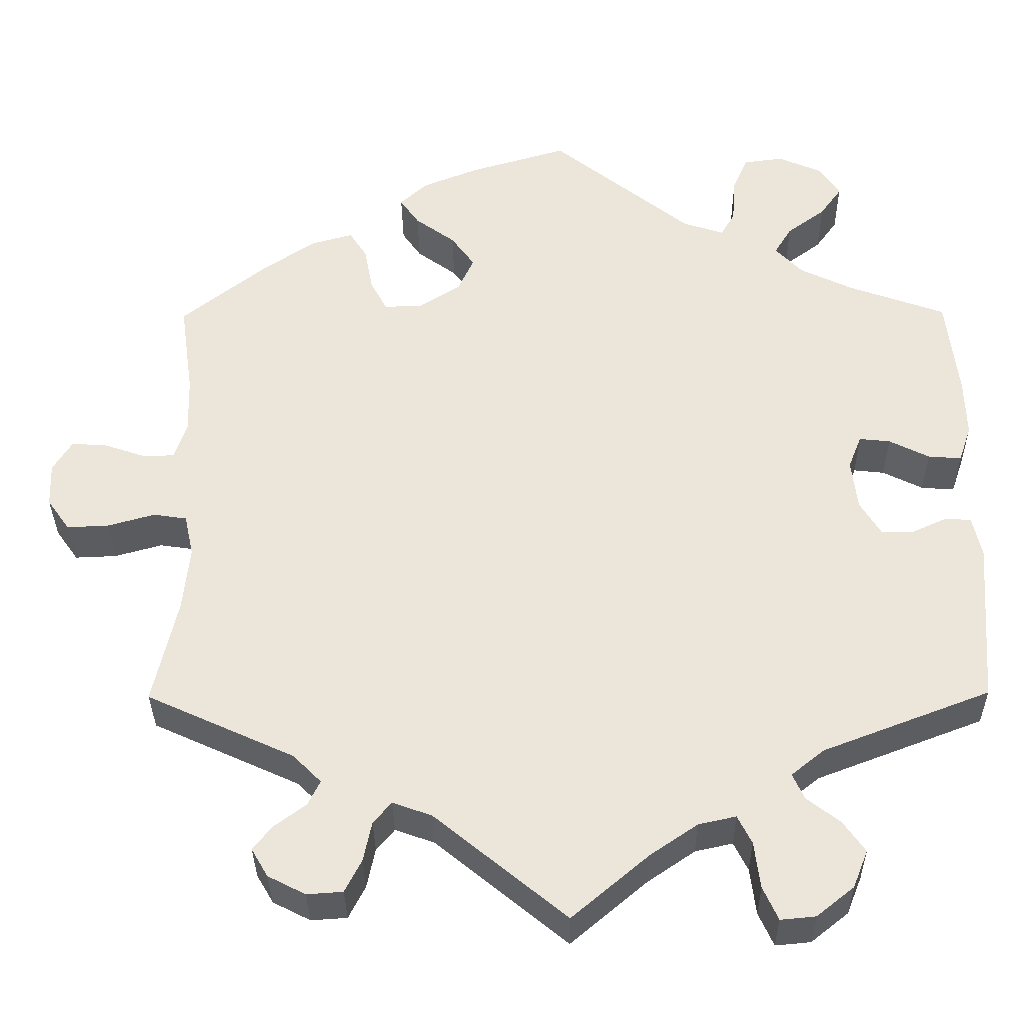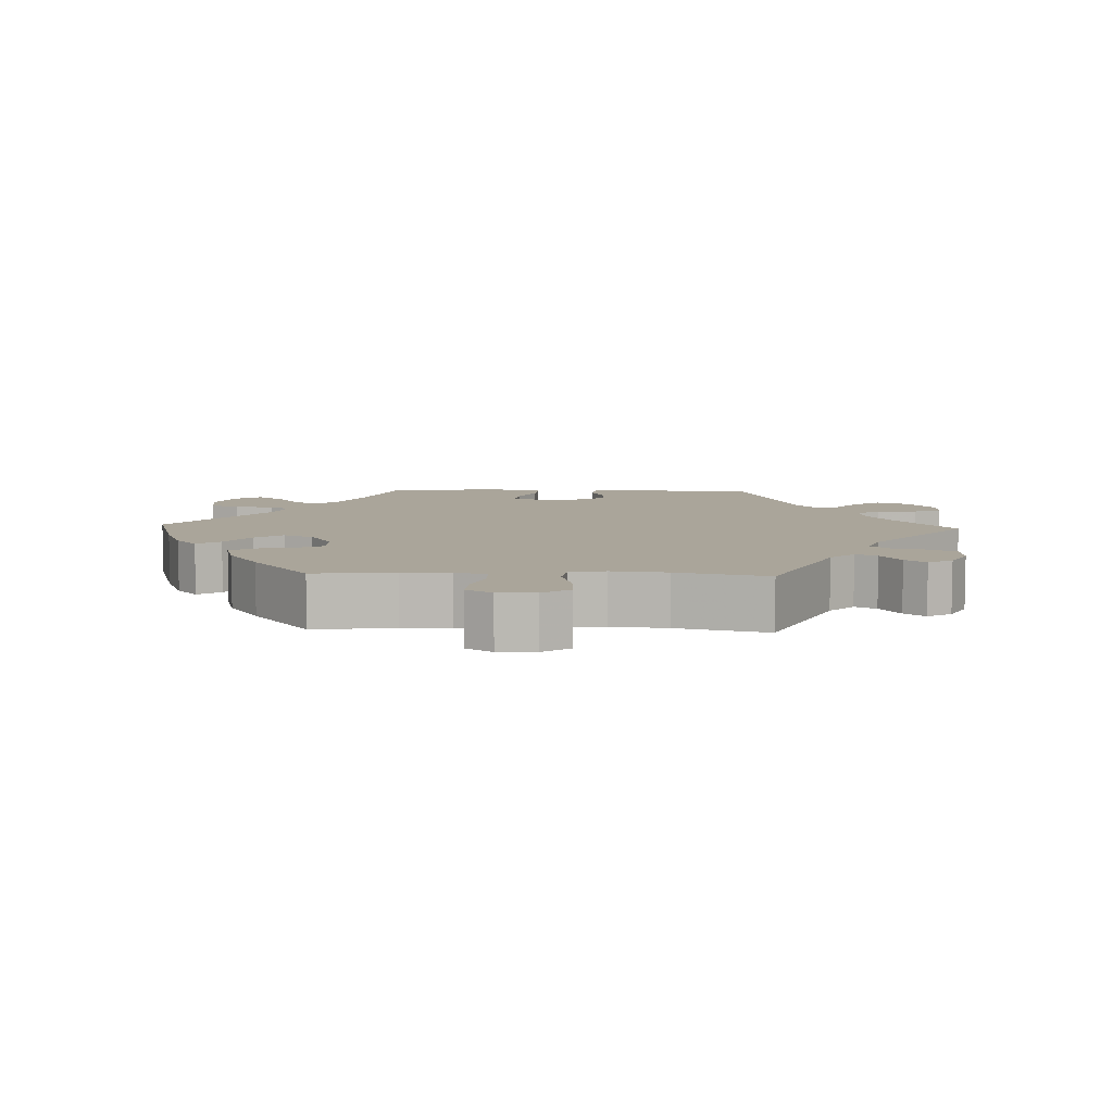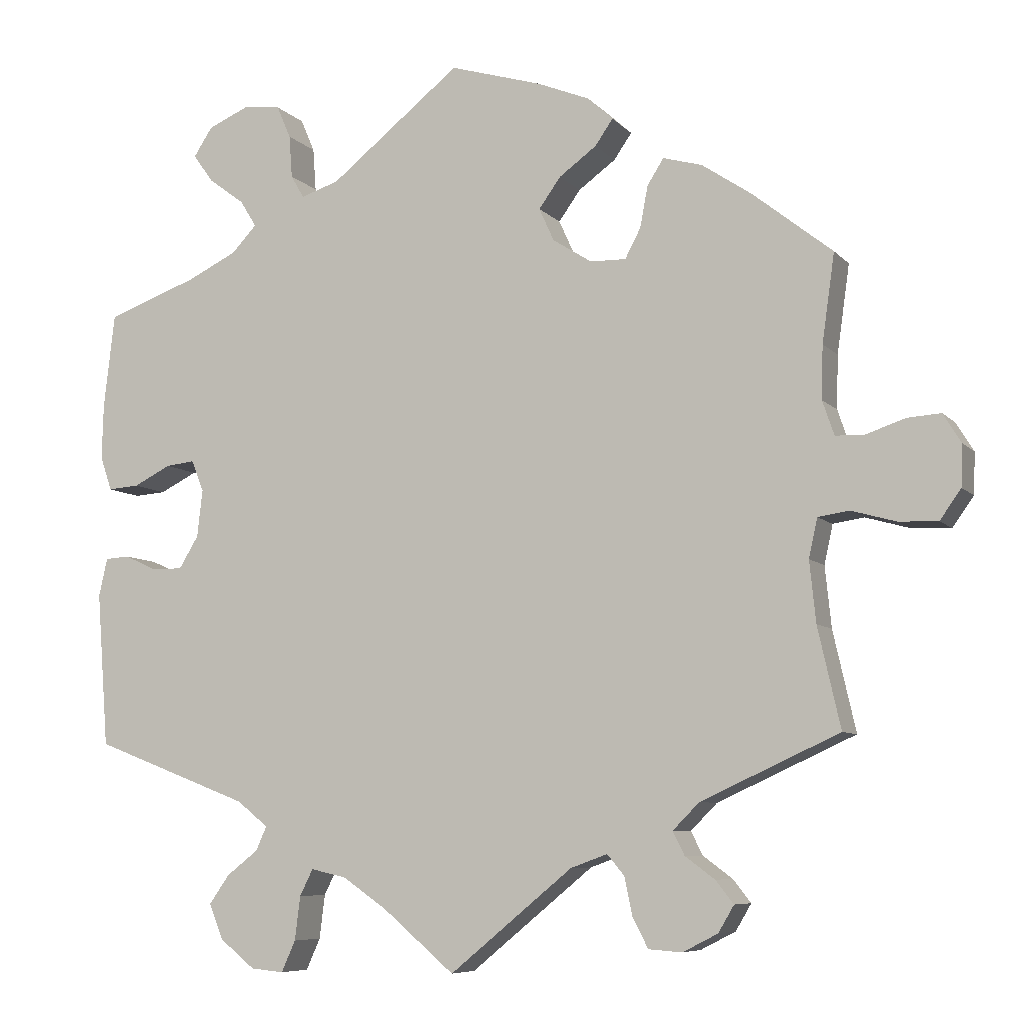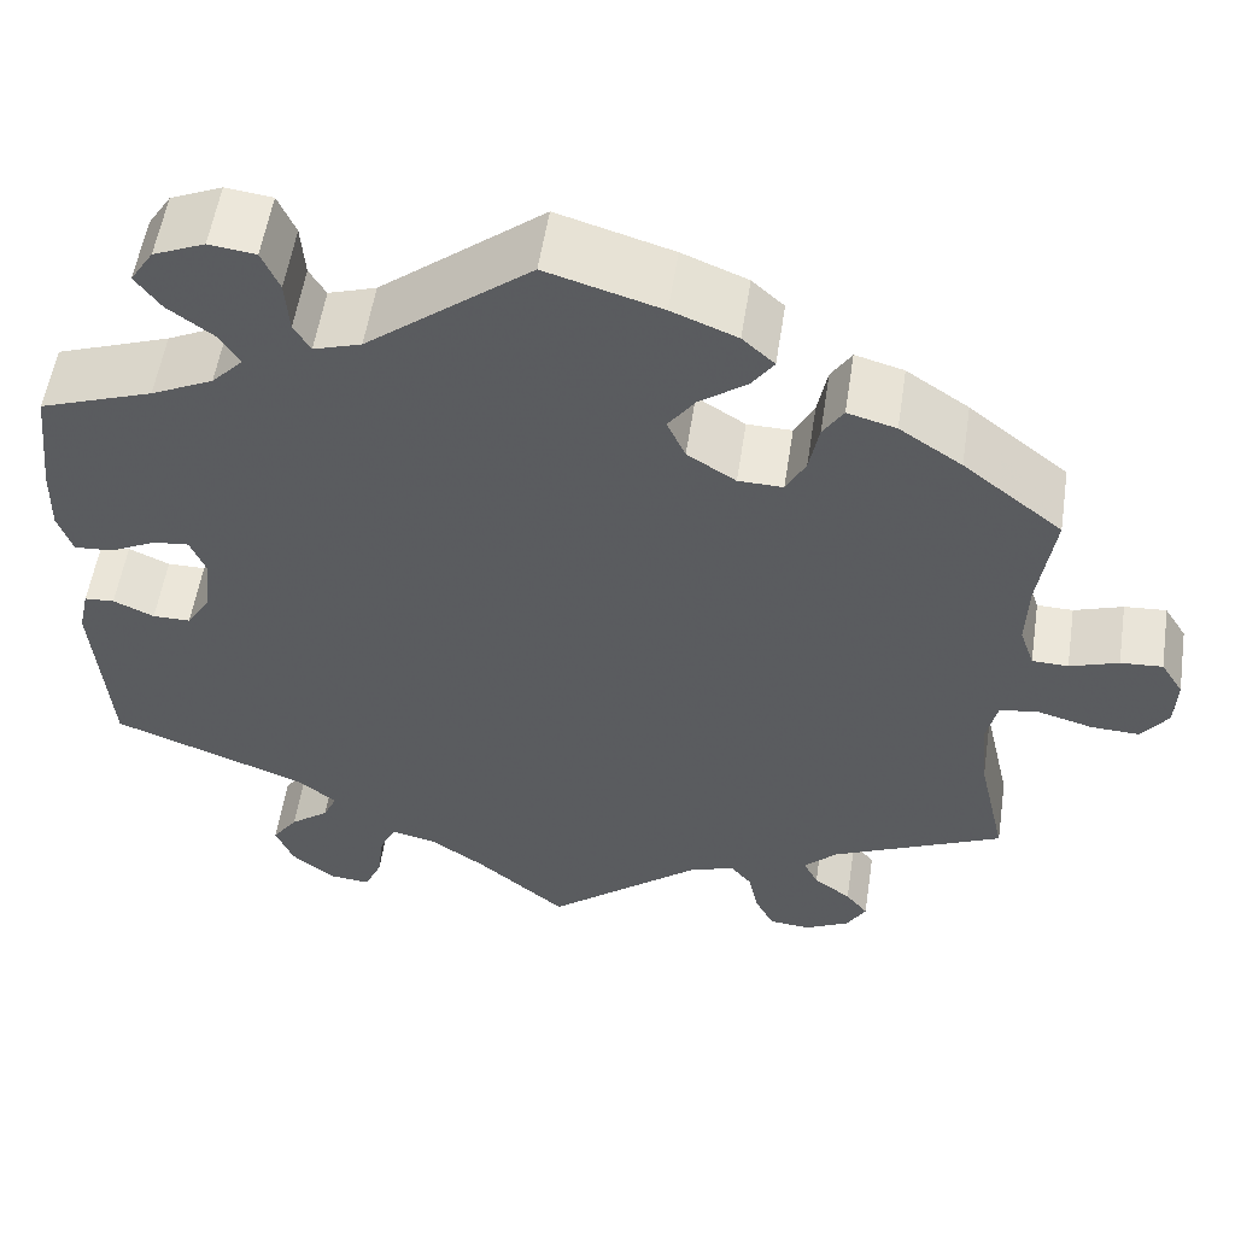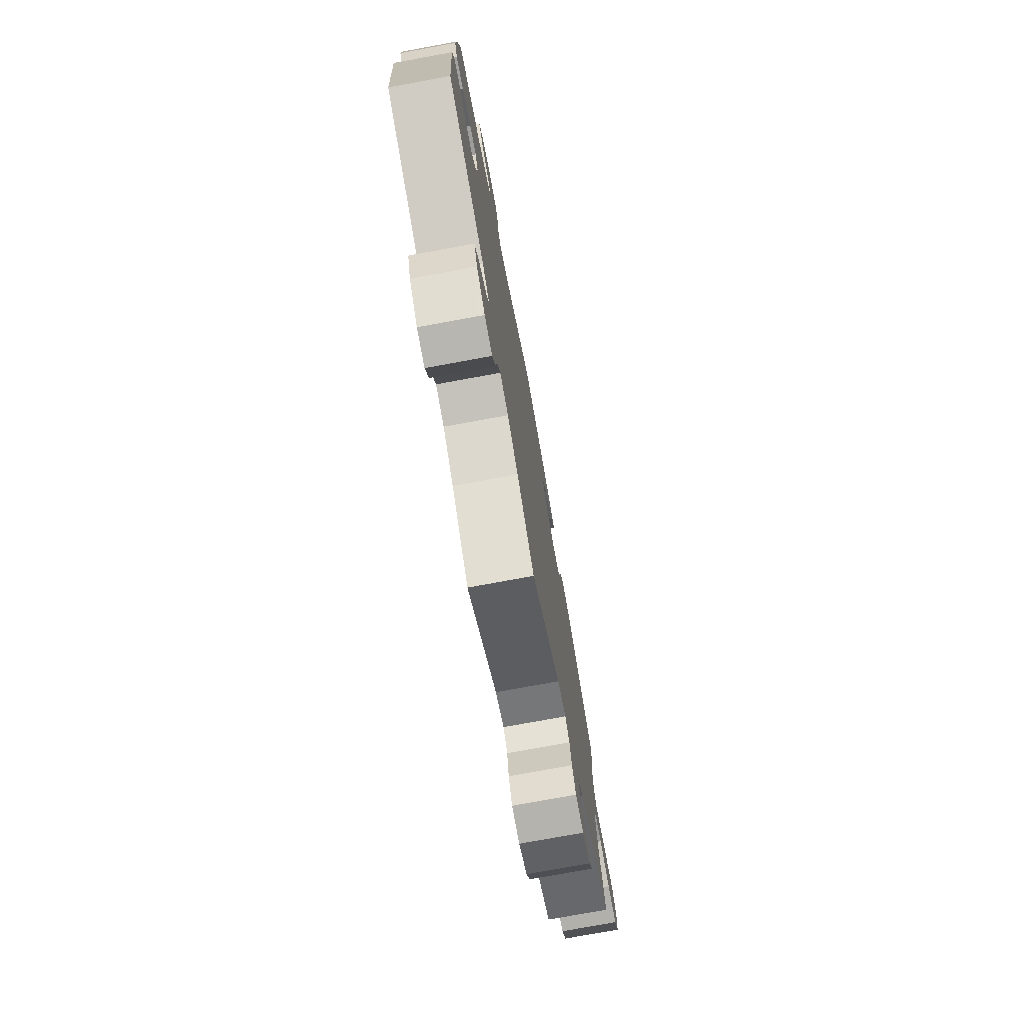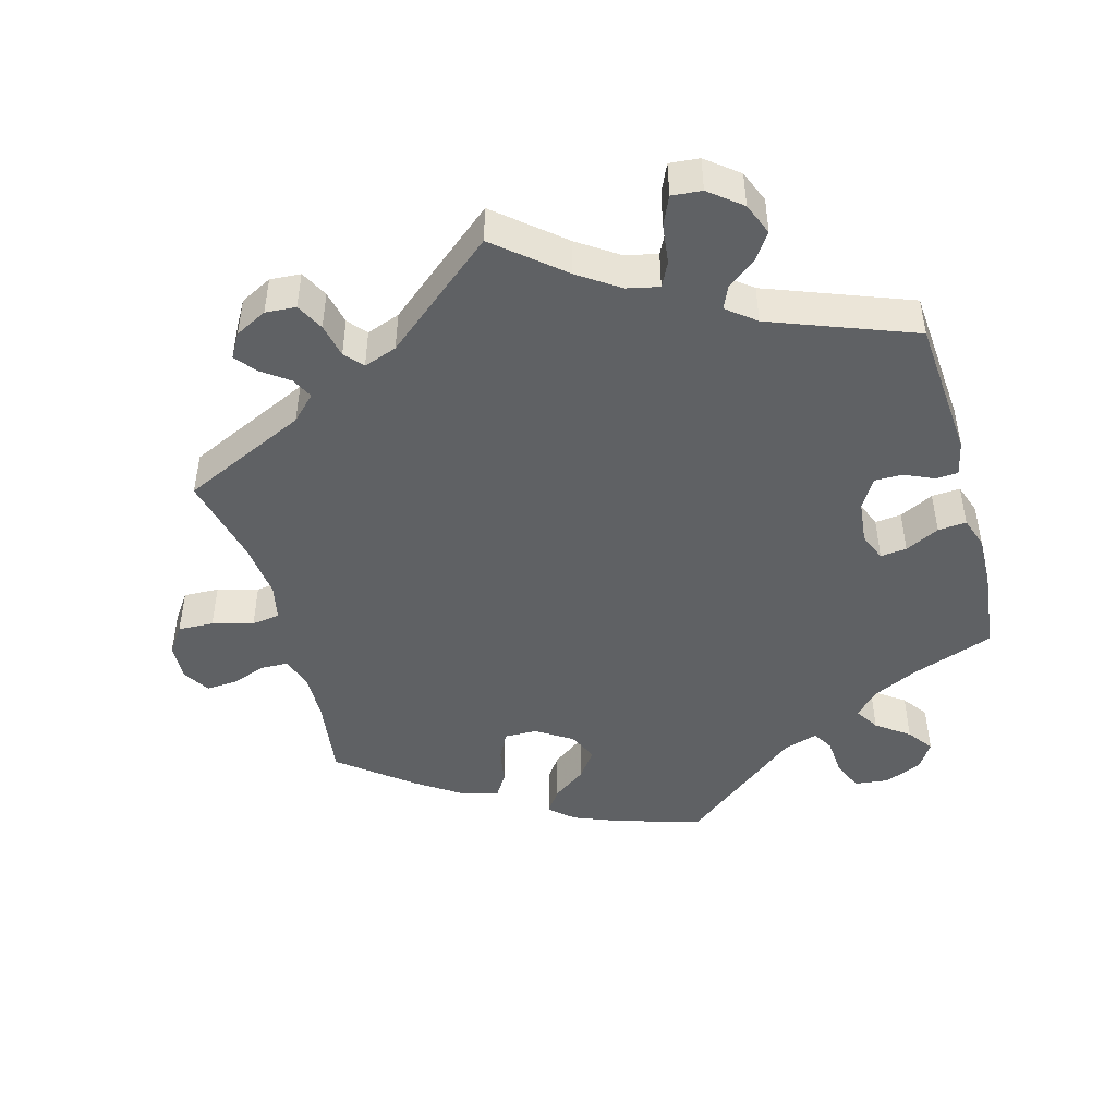
<metadata>
{"format":"obj","ext":"obj","renderer":"f3d","projection":"perspective","resolution":1024,"background":"white","views":[{"elev":-33.9,"azim":-179.4,"up":"+Z"},{"elev":7.6,"azim":92.4,"up":"+Y"},{"elev":-7.4,"azim":22.3,"up":"+Z"},{"elev":55.3,"azim":8.7,"up":"+Z"},{"elev":-76.4,"azim":-79.6,"up":"+Z"},{"elev":-46.4,"azim":-164.4,"up":"+Y"}]}
</metadata>
<code>
v 0.485 0.07 0.177
v 0.483 0.07 0.109
v 0.498 0.07 0.065
v 0.535 0.07 0.064
v 0.585 0.07 0.081
v 0.628 0.07 0.084
v 0.651 0.07 0.047
v 0.649 0.07 -0.006
v 0.622 0.07 -0.044
v 0.572 0.07 -0.042
v 0.515 0.07 -0.026
v 0.475 0.07 -0.032
v 0.464 0.07 -0.082
v 0.472 0.07 -0.16
v 0.501 0.07 -0.288
v 0.324 0.07 -0.369
v 0.29 0.07 -0.403
v 0.305 0.07 -0.433
v 0.343 0.07 -0.461
v 0.366 0.07 -0.49
v 0.346 0.07 -0.524
v 0.301 0.07 -0.547
v 0.258 0.07 -0.544
v 0.238 0.07 -0.505
v 0.228 0.07 -0.457
v 0.206 0.07 -0.431
v 0.159 0.07 -0.448
v 0.001 0.07 -0.578
v -0.091 0.07 -0.5
v -0.148 0.07 -0.461
v -0.193 0.07 -0.451
v -0.21 0.07 -0.485
v -0.217 0.07 -0.541
v -0.235 0.07 -0.581
v -0.277 0.07 -0.577
v -0.322 0.07 -0.541
v -0.34 0.07 -0.496
v -0.314 0.07 -0.459
v -0.274 0.07 -0.428
v -0.26 0.07 -0.397
v -0.3 0.07 -0.365
v -0.501 0.07 -0.288
v -0.516 0.07 -0.09
v -0.505 0.07 -0.041
v -0.474 0.07 -0.039
v -0.432 0.07 -0.058
v -0.393 0.07 -0.058
v -0.368 0.07 -0.017
v -0.361 0.07 0.044
v -0.377 0.07 0.084
v -0.414 0.07 0.08
v -0.462 0.07 0.056
v -0.502 0.07 0.053
v -0.517 0.07 0.097
v -0.515 0.07 0.168
v -0.501 0.07 0.289
v -0.384 0.07 0.331
v -0.32 0.07 0.362
v -0.288 0.07 0.396
v -0.309 0.07 0.43
v -0.355 0.07 0.464
v -0.381 0.07 0.5
v -0.357 0.07 0.537
v -0.304 0.07 0.56
v -0.256 0.07 0.554
v -0.238 0.07 0.512
v -0.234 0.07 0.457
v -0.217 0.07 0.428
v -0.168 0.07 0.444
v 0 0.07 0.578
v 0.118 0.07 0.543
v 0.185 0.07 0.516
v 0.218 0.07 0.486
v 0.195 0.07 0.453
v 0.147 0.07 0.418
v 0.119 0.07 0.379
v 0.138 0.07 0.337
v 0.188 0.07 0.305
v 0.234 0.07 0.304
v 0.254 0.07 0.342
v 0.264 0.07 0.395
v 0.285 0.07 0.428
v 0.335 0.07 0.414
v 0.399 0.07 0.371
v 0.501 0.07 0.29
v 0.485 0 0.177
v 0.483 0 0.109
v 0.498 0 0.065
v 0.535 0 0.064
v 0.585 0 0.081
v 0.628 0 0.084
v 0.651 0 0.047
v 0.649 0 -0.006
v 0.622 0 -0.044
v 0.572 0 -0.042
v 0.515 0 -0.026
v 0.475 0 -0.032
v 0.464 0 -0.082
v 0.472 0 -0.16
v 0.501 0 -0.288
v 0.324 0 -0.369
v 0.29 0 -0.403
v 0.305 0 -0.433
v 0.343 0 -0.461
v 0.366 0 -0.49
v 0.346 0 -0.524
v 0.301 0 -0.547
v 0.258 0 -0.544
v 0.238 0 -0.505
v 0.228 0 -0.457
v 0.206 0 -0.431
v 0.159 0 -0.448
v 0.001 0 -0.578
v -0.091 0 -0.5
v -0.148 0 -0.461
v -0.193 0 -0.451
v -0.21 0 -0.485
v -0.217 0 -0.541
v -0.235 0 -0.581
v -0.277 0 -0.577
v -0.322 0 -0.541
v -0.34 0 -0.496
v -0.314 0 -0.459
v -0.274 0 -0.428
v -0.26 0 -0.397
v -0.3 0 -0.365
v -0.501 0 -0.288
v -0.516 0 -0.09
v -0.505 0 -0.041
v -0.474 0 -0.039
v -0.432 0 -0.058
v -0.393 0 -0.058
v -0.368 0 -0.017
v -0.361 0 0.044
v -0.377 0 0.084
v -0.414 0 0.08
v -0.462 0 0.056
v -0.502 0 0.053
v -0.517 0 0.097
v -0.515 0 0.168
v -0.501 0 0.289
v -0.384 0 0.331
v -0.32 0 0.362
v -0.288 0 0.396
v -0.309 0 0.43
v -0.355 0 0.464
v -0.381 0 0.5
v -0.357 0 0.537
v -0.304 0 0.56
v -0.256 0 0.554
v -0.238 0 0.512
v -0.234 0 0.457
v -0.217 0 0.428
v -0.168 0 0.444
v 0 0 0.578
v 0.118 0 0.543
v 0.185 0 0.516
v 0.218 0 0.486
v 0.195 0 0.453
v 0.147 0 0.418
v 0.119 0 0.379
v 0.138 0 0.337
v 0.188 0 0.305
v 0.234 0 0.304
v 0.254 0 0.342
v 0.264 0 0.395
v 0.285 0 0.428
v 0.335 0 0.414
v 0.399 0 0.371
v 0.501 0 0.29
f 84 85 1
f 83 84 1 2
f 80 81 82 83
f 79 80 83 2
f 78 79 2 3
f 77 78 3
f 72 73 74 75
f 72 75 76
f 69 70 71 72
f 68 69 72 76
f 64 65 66 67
f 64 67 68
f 63 64 68
f 60 61 62 63
f 59 60 63 68
f 58 59 68 76
f 54 55 56 57
f 51 52 53 54
f 50 51 54 57
f 49 50 57 58
f 43 44 45 46
f 41 42 43 46
f 40 41 46 47
f 36 37 38 39
f 36 39 40
f 35 36 40
f 32 33 34 35
f 31 32 35 40
f 30 31 40 47
f 27 28 29
f 26 27 29 30
f 22 23 24 25
f 20 21 22 25
f 18 19 20 25
f 17 18 25 26
f 16 17 26 30
f 14 15 16 30
f 8 9 10 11
f 6 7 8 11
f 4 5 6 11
f 3 4 11 12
f 77 3 12
f 49 58 76 77
f 48 49 77 12
f 47 48 12 13
f 13 14 30 47
f 86 170 169
f 87 86 169 168
f 168 167 166 165
f 87 168 165 164
f 88 87 164 163
f 88 163 162
f 160 159 158 157
f 161 160 157
f 157 156 155 154
f 161 157 154 153
f 152 151 150 149
f 153 152 149
f 153 149 148
f 148 147 146 145
f 153 148 145 144
f 161 153 144 143
f 142 141 140 139
f 139 138 137 136
f 142 139 136 135
f 143 142 135 134
f 131 130 129 128
f 131 128 127 126
f 132 131 126 125
f 124 123 122 121
f 125 124 121
f 125 121 120
f 120 119 118 117
f 125 120 117 116
f 132 125 116 115
f 114 113 112
f 115 114 112 111
f 110 109 108 107
f 110 107 106 105
f 110 105 104 103
f 111 110 103 102
f 115 111 102 101
f 115 101 100 99
f 96 95 94 93
f 96 93 92 91
f 96 91 90 89
f 97 96 89 88
f 97 88 162
f 162 161 143 134
f 97 162 134 133
f 98 97 133 132
f 132 115 99 98
f 1 86 87 2
f 2 87 88 3
f 3 88 89 4
f 4 89 90 5
f 5 90 91 6
f 6 91 92 7
f 7 92 93 8
f 8 93 94 9
f 9 94 95 10
f 10 95 96 11
f 11 96 97 12
f 12 97 98 13
f 13 98 99 14
f 14 99 100 15
f 15 100 101 16
f 16 101 102 17
f 17 102 103 18
f 18 103 104 19
f 19 104 105 20
f 20 105 106 21
f 21 106 107 22
f 22 107 108 23
f 23 108 109 24
f 24 109 110 25
f 25 110 111 26
f 26 111 112 27
f 27 112 113 28
f 28 113 114 29
f 29 114 115 30
f 30 115 116 31
f 31 116 117 32
f 32 117 118 33
f 33 118 119 34
f 34 119 120 35
f 35 120 121 36
f 36 121 122 37
f 37 122 123 38
f 38 123 124 39
f 39 124 125 40
f 40 125 126 41
f 41 126 127 42
f 42 127 128 43
f 43 128 129 44
f 44 129 130 45
f 45 130 131 46
f 46 131 132 47
f 47 132 133 48
f 48 133 134 49
f 49 134 135 50
f 50 135 136 51
f 51 136 137 52
f 52 137 138 53
f 53 138 139 54
f 54 139 140 55
f 55 140 141 56
f 56 141 142 57
f 57 142 143 58
f 58 143 144 59
f 59 144 145 60
f 60 145 146 61
f 61 146 147 62
f 62 147 148 63
f 63 148 149 64
f 64 149 150 65
f 65 150 151 66
f 66 151 152 67
f 67 152 153 68
f 68 153 154 69
f 69 154 155 70
f 70 155 156 71
f 71 156 157 72
f 72 157 158 73
f 73 158 159 74
f 74 159 160 75
f 75 160 161 76
f 76 161 162 77
f 77 162 163 78
f 78 163 164 79
f 79 164 165 80
f 80 165 166 81
f 81 166 167 82
f 82 167 168 83
f 83 168 169 84
f 84 169 170 85
f 85 170 86 1

</code>
